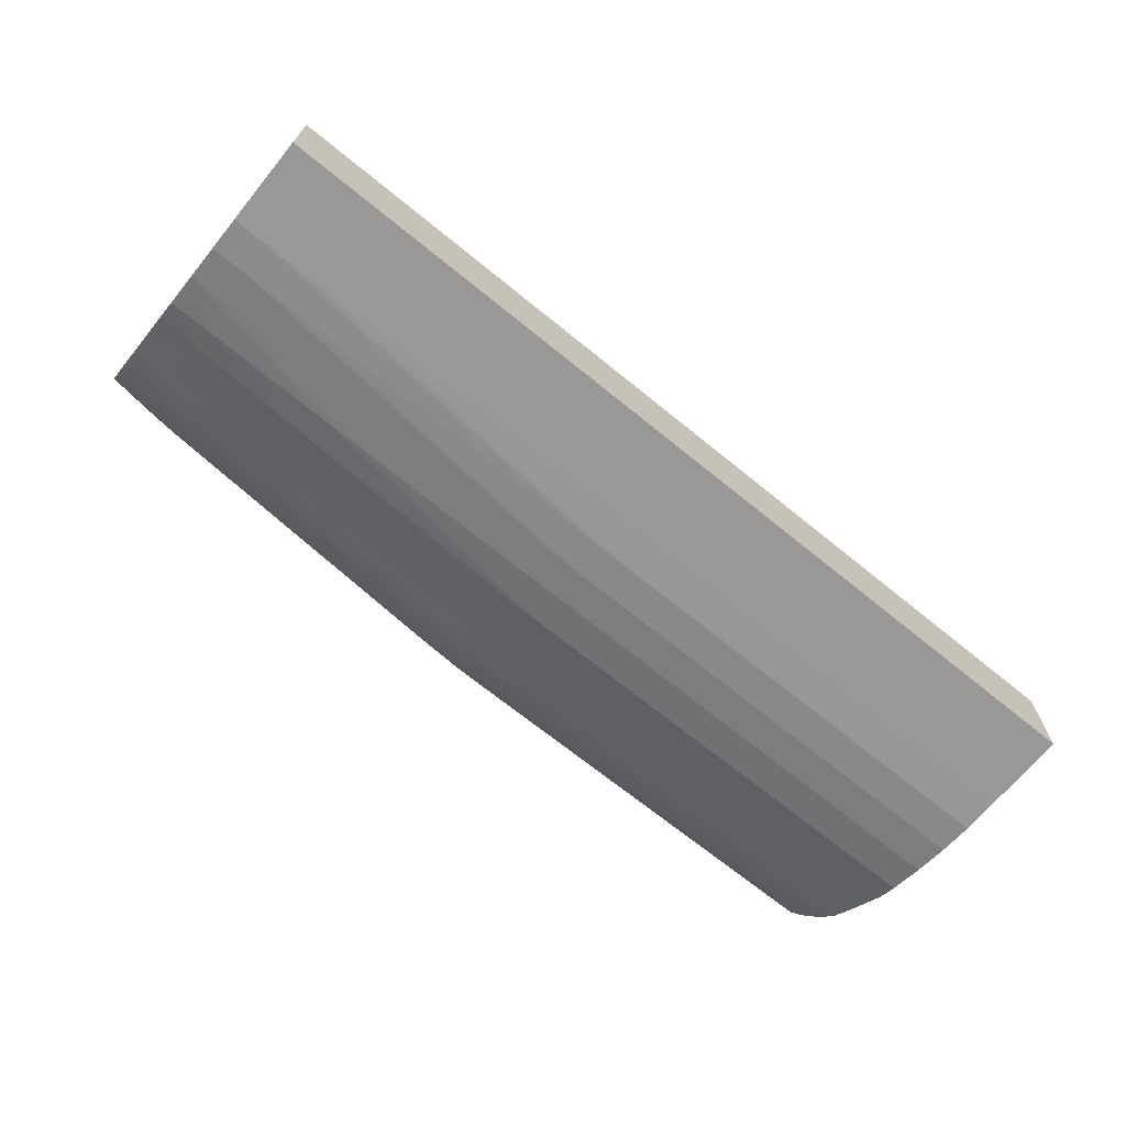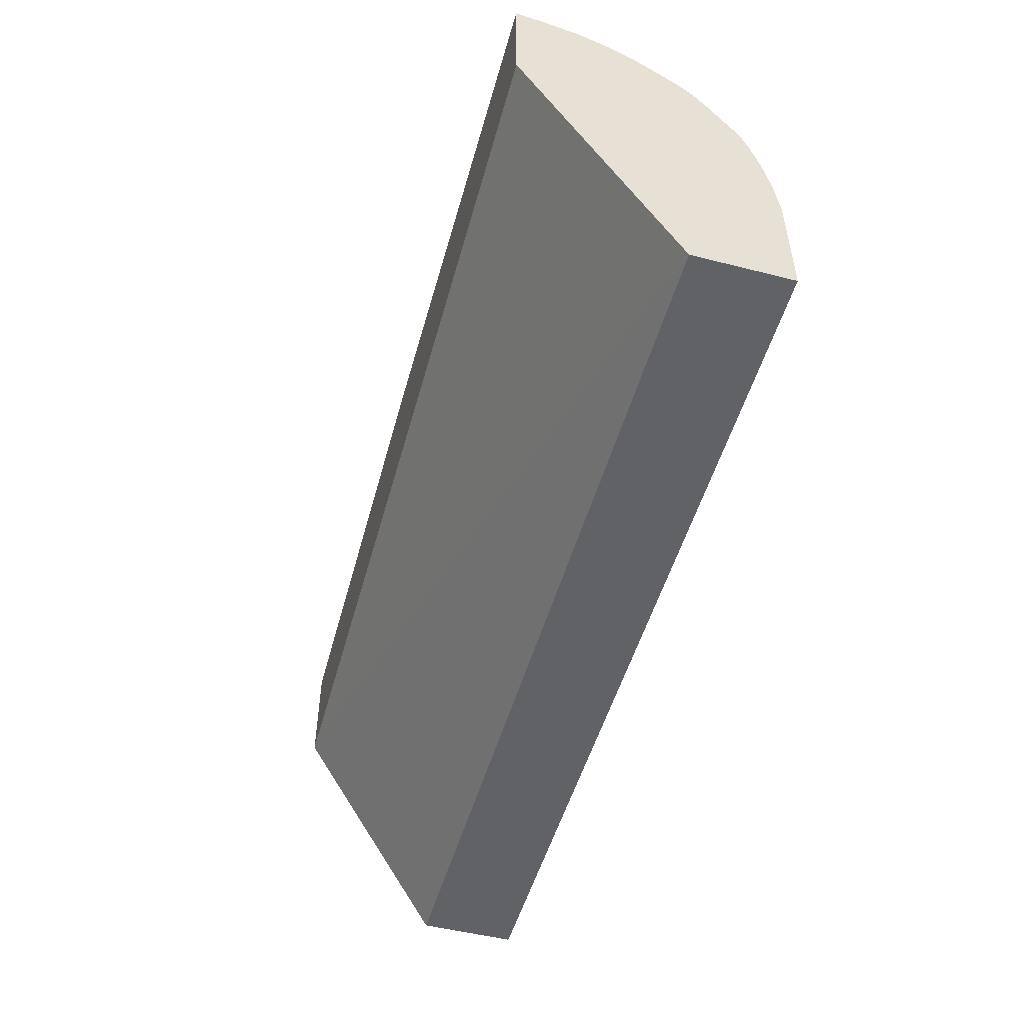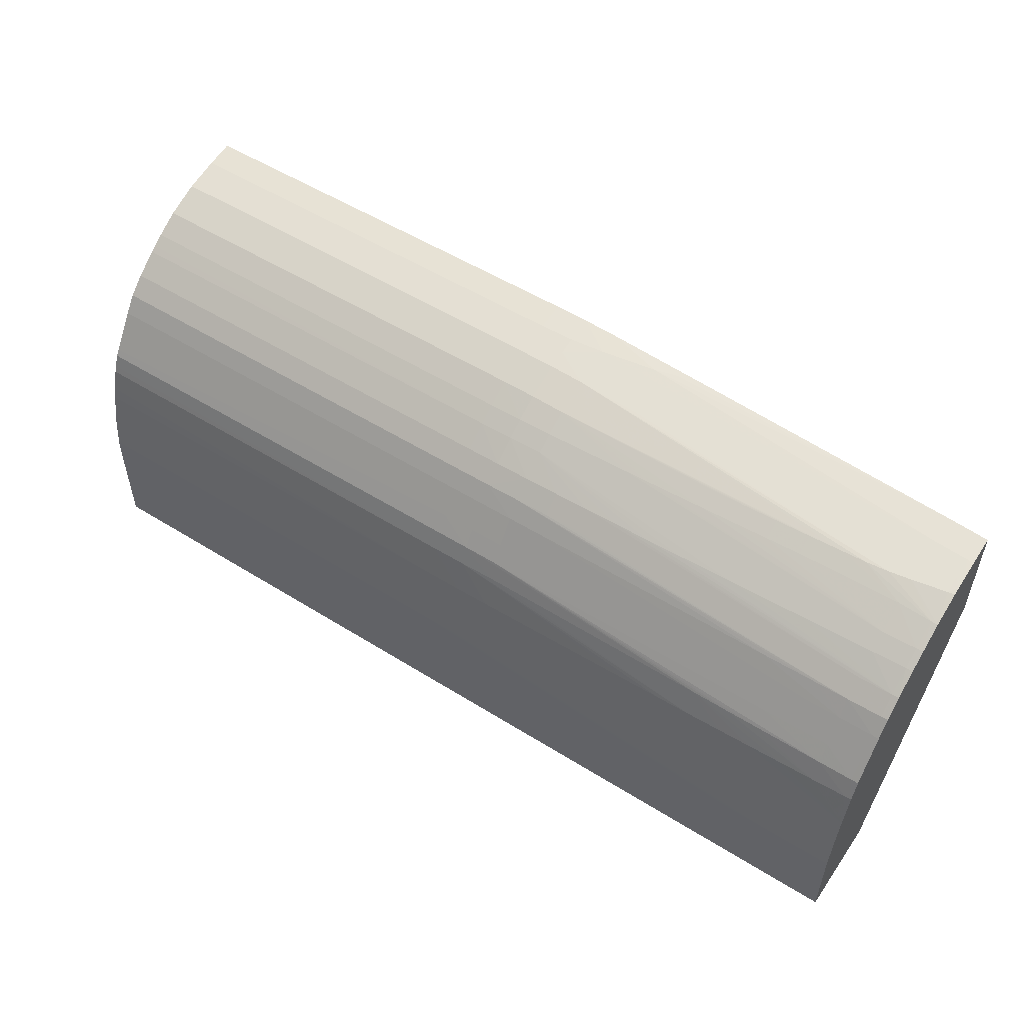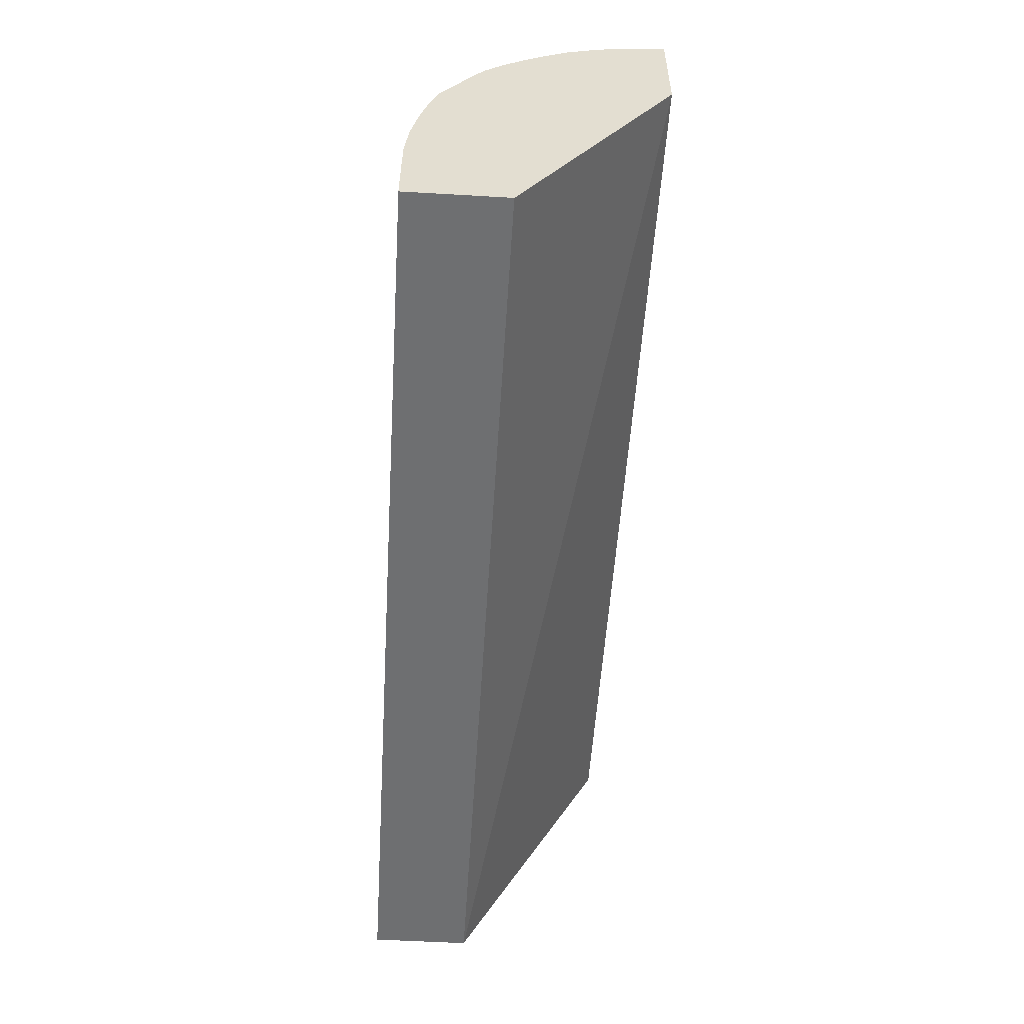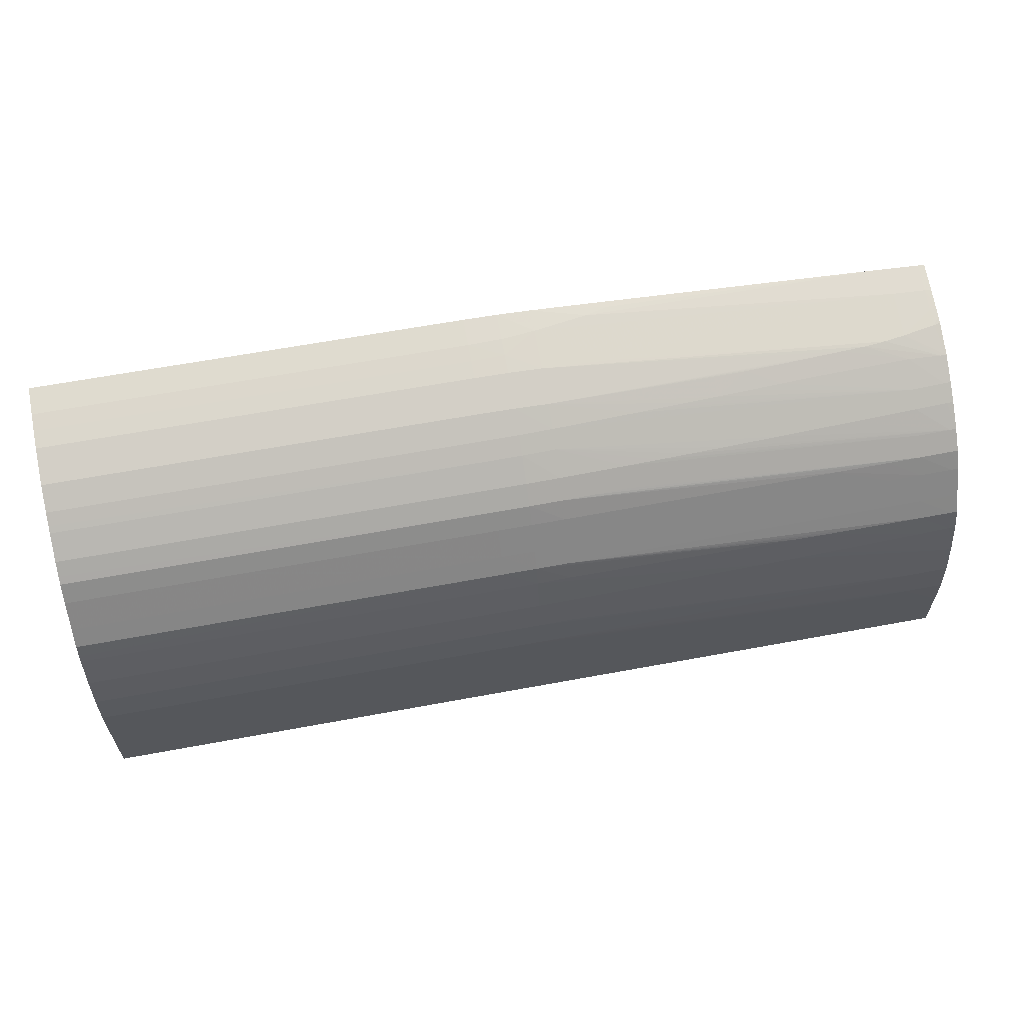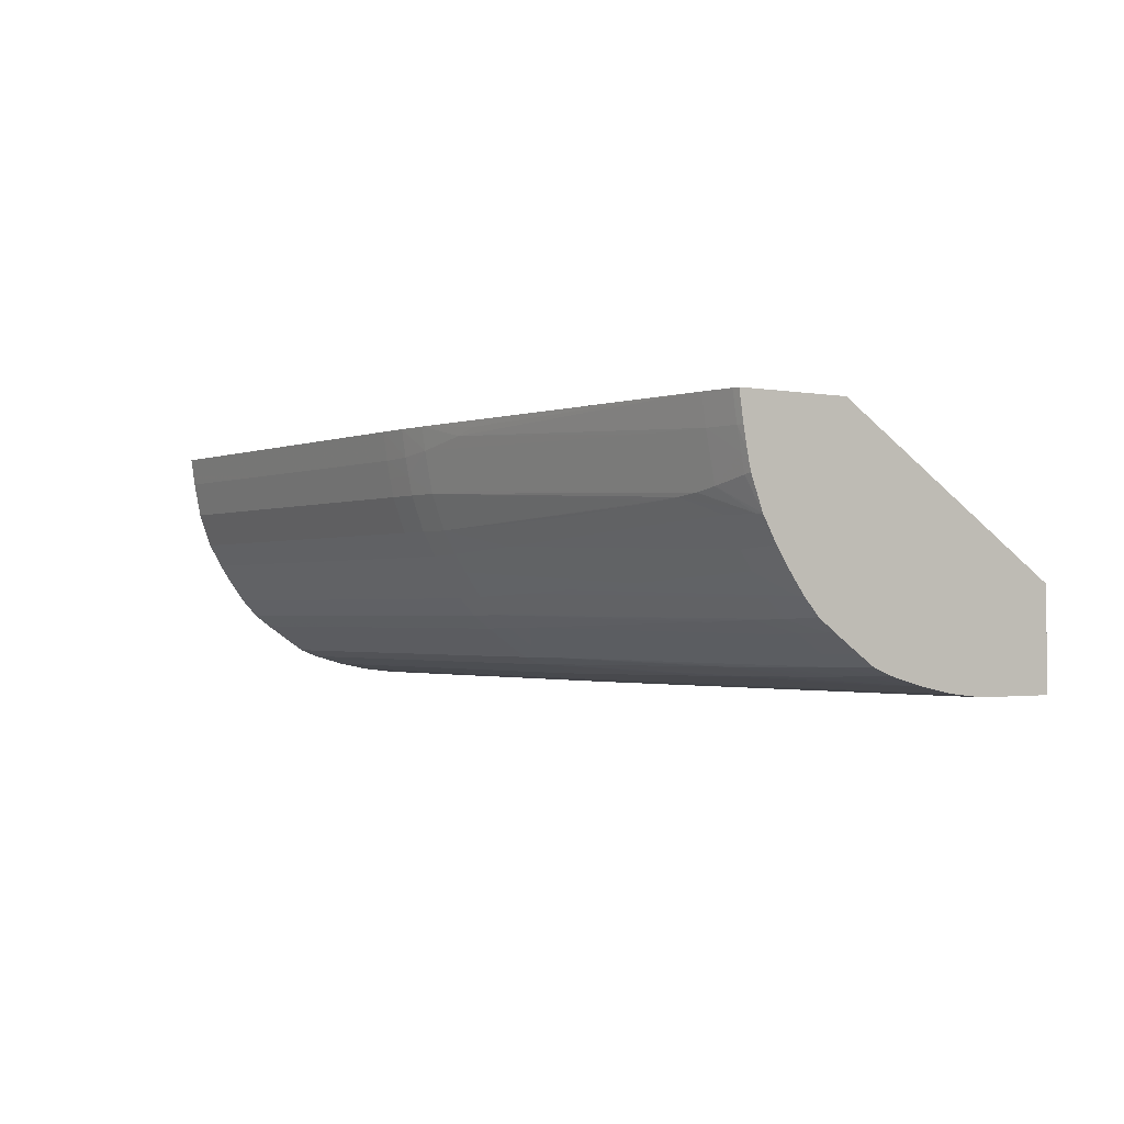
<metadata>
{"format":"obj","ext":"obj","renderer":"f3d","projection":"perspective","resolution":1024,"background":"white","views":[{"elev":-68.7,"azim":140.8,"up":"+Y"},{"elev":-50.7,"azim":-105.5,"up":"+Z"},{"elev":52.9,"azim":33.9,"up":"+Z"},{"elev":-54.5,"azim":86.5,"up":"+Z"},{"elev":62.2,"azim":-10.7,"up":"+Z"},{"elev":-1.5,"azim":54.5,"up":"+Y"}]}
</metadata>
<code>
v -0.02817 -0.2446 -0.0604
v -0.02817 -0.2446 -0.04651
v -0.02817 -0.2291 -0.0604
v 0.1187 -0.2446 -0.0604
v -0.02817 -0.2445 -0.04103
v 0.1012 -0.2446 -0.04651
v -0.02817 -0.2052 -0.01686
v 0.1187 -0.2052 -0.02223
v 0.1176 -0.2291 -0.0604
v 0.1187 -0.2291 -0.0604
v 0.1187 -0.2446 -0.05198
v -0.02817 -0.2439 -0.03556
v 0.04105 -0.2445 -0.04103
v 0.1067 -0.2446 -0.04651
v -0.02817 -0.2052 0.001199
v 0.1187 -0.2052 -0.004089
v 0.1187 -0.2446 -0.04651
v 0.1176 -0.2446 -0.04651
v 0.1122 -0.2446 -0.04651
v -0.02817 -0.2435 -0.03365
v 0.04105 -0.2439 -0.03556
v 0.0465 -0.2445 -0.04103
v -0.02817 -0.2097 0.0005234
v 0.04105 -0.2052 0.001199
v 0.1187 -0.2097 -0.004777
v 0.1176 -0.2052 -0.003957
v 0.1187 -0.244 -0.04103
v 0.1176 -0.244 -0.04103
v 0.1122 -0.2441 -0.04103
v 0.1067 -0.2441 -0.04103
v 0.1012 -0.2442 -0.04103
v 0.06839 -0.2444 -0.04103
v 0.06292 -0.2444 -0.04103
v 0.05198 -0.2445 -0.04103
v -0.02817 -0.2428 -0.03009
v 0.04105 -0.2428 -0.03009
v 0.0465 -0.2439 -0.03556
v -0.02817 -0.2124 -2.534e-05
v 0.04105 -0.2097 0.0005234
v 0.0465 -0.2095 0.0004872
v 0.04556 -0.2052 0.001144
v 0.1187 -0.2129 -0.005392
v 0.1176 -0.2098 -0.004656
v 0.1167 -0.2052 -0.003878
v 0.1187 -0.2429 -0.03556
v 0.1176 -0.2429 -0.03556
v 0.1122 -0.243 -0.03556
v 0.1067 -0.2431 -0.03556
v 0.07933 -0.2435 -0.03556
v 0.06292 -0.2437 -0.03556
v 0.05198 -0.2439 -0.03556
v -0.02817 -0.2423 -0.02818
v 0.04105 -0.2413 -0.02463
v 0.0465 -0.2428 -0.03009
v -0.02817 -0.2153 -0.0006042
v 0.04105 -0.2124 -2.534e-05
v 0.0465 -0.2123 -5.549e-05
v 0.0465 -0.2052 0.001132
v 0.05198 -0.2089 0.0003606
v 0.1187 -0.2146 -0.005723
v 0.1176 -0.2132 -0.005338
v 0.1122 -0.2098 -0.004192
v 0.1122 -0.2052 -0.003492
v 0.1187 -0.2414 -0.03009
v 0.1176 -0.2415 -0.03009
v 0.1122 -0.2417 -0.03009
v 0.1067 -0.2418 -0.03009
v 0.1012 -0.2419 -0.03009
v 0.09574 -0.2421 -0.03009
v 0.09028 -0.2422 -0.03009
v 0.0848 -0.2423 -0.03009
v 0.07933 -0.2424 -0.03009
v 0.06292 -0.2426 -0.03009
v 0.05198 -0.2428 -0.03009
v -0.02817 -0.2413 -0.02463
v 0.04105 -0.2401 -0.02151
v -0.02817 -0.2409 -0.02354
v 0.0465 -0.2413 -0.02463
v -0.02817 -0.2207 -0.002642
v 0.04105 -0.2153 -0.0006042
v 0.0465 -0.2153 -0.0006705
v 0.05198 -0.2153 -0.0009238
v 0.05198 -0.2116 -0.0001881
v 0.05198 -0.2052 0.0008791
v 0.06077 -0.2073 4.096e-05
v 0.06292 -0.2153 -0.001714
v 0.1012 -0.2098 -0.003396
v 0.1176 -0.216 -0.005892
v 0.1187 -0.2157 -0.005971
v 0.1122 -0.2144 -0.005108
v 0.1122 -0.2171 -0.005657
v 0.06668 -0.2052 -0.000152
v 0.0644 -0.2062 -9.168e-05
v 0.1187 -0.2402 -0.02689
v 0.1176 -0.2402 -0.02682
v 0.1122 -0.2404 -0.02659
v 0.1067 -0.2405 -0.02639
v 0.1012 -0.2406 -0.02619
v 0.09574 -0.2407 -0.026
v 0.09028 -0.2408 -0.0258
v 0.05198 -0.2412 -0.02463
v 0.04105 -0.2383 -0.01877
v -0.02817 -0.2395 -0.02055
v -0.02817 -0.2401 -0.02151
v 0.0465 -0.2401 -0.02154
v -0.02817 -0.2232 -0.004047
v 0.04105 -0.2207 -0.002642
v 0.0465 -0.2207 -0.002709
v 0.05198 -0.2207 -0.002962
v 0.1012 -0.2185 -0.005259
v 0.105 -0.2182 -0.005398
v 0.1087 -0.2177 -0.005531
v 0.06351 -0.2052 7.716e-05
v 0.09028 -0.2153 -0.003697
v 0.1068 -0.2157 -0.004976
v 0.1187 -0.2207 -0.00793
v 0.1176 -0.2207 -0.007798
v 0.1187 -0.2398 -0.02634
v 0.1176 -0.2384 -0.02409
v 0.1122 -0.2386 -0.02385
v 0.1012 -0.2388 -0.02346
v 0.05198 -0.24 -0.02167
v 0.04105 -0.2356 -0.01465
v -0.02817 -0.2383 -0.01877
v 0.0465 -0.2383 -0.0188
v -0.02817 -0.2245 -0.004801
v 0.04105 -0.2245 -0.004801
v 0.0465 -0.2244 -0.004831
v 0.05198 -0.2242 -0.004964
v 0.0658 -0.2235 -0.005464
v 0.06944 -0.2233 -0.005597
v 0.07387 -0.223 -0.00576
v 0.07933 -0.2227 -0.005953
v 0.07933 -0.22 -0.004463
v 0.0848 -0.2196 -0.004662
v 0.09028 -0.2192 -0.004861
v 0.09574 -0.2189 -0.00506
v 0.1122 -0.2207 -0.007327
v 0.1187 -0.2246 -0.01018
v 0.1176 -0.2247 -0.01011
v 0.1187 -0.2384 -0.02416
v 0.1187 -0.2378 -0.02333
v 0.1176 -0.2357 -0.01997
v 0.1122 -0.2358 -0.01974
v 0.1067 -0.236 -0.01954
v 0.07387 -0.2373 -0.01915
v 0.05756 -0.2384 -0.01965
v 0.05198 -0.2382 -0.01893
v 0.04105 -0.2336 -0.01192
v -0.02817 -0.2349 -0.0137
v -0.02817 -0.2356 -0.01465
v 0.0465 -0.2356 -0.01469
v -0.02817 -0.2263 -0.005995
v 0.04105 -0.2272 -0.00664
v 0.0465 -0.2272 -0.00667
v 0.05198 -0.227 -0.006803
v 0.1012 -0.2284 -0.01132
v 0.1122 -0.2251 -0.009878
v 0.0848 -0.2223 -0.006152
v 0.09028 -0.222 -0.006351
v 0.09574 -0.2216 -0.00655
v 0.1187 -0.2274 -0.01202
v 0.1122 -0.2278 -0.01172
v 0.1176 -0.2275 -0.01195
v 0.1187 -0.2356 -0.02004
v 0.1176 -0.2338 -0.01723
v 0.1122 -0.234 -0.017
v 0.1067 -0.2341 -0.0168
v 0.09768 -0.2344 -0.01647
v 0.09403 -0.2345 -0.01635
v 0.05744 -0.2354 -0.01502
v 0.05198 -0.2355 -0.01482
v 0.04105 -0.2309 -0.009371
v -0.02817 -0.2327 -0.01103
v -0.02817 -0.2336 -0.01192
v 0.0465 -0.2336 -0.01195
v -0.02817 -0.2272 -0.00664
v 0.0465 -0.2309 -0.009408
v 0.05198 -0.2307 -0.009534
v 0.05744 -0.2305 -0.009733
v 0.06292 -0.2303 -0.009932
v 0.06839 -0.2301 -0.01013
v 0.07387 -0.2298 -0.01033
v 0.07933 -0.2295 -0.01053
v 0.08865 -0.2291 -0.01087
v 0.1176 -0.231 -0.01469
v 0.1187 -0.231 -0.01476
v 0.1187 -0.2337 -0.0173
v 0.1187 -0.2331 -0.01679
v 0.1122 -0.2312 -0.01445
v 0.06292 -0.233 -0.01248
v 0.05744 -0.2333 -0.01228
v 0.05198 -0.2335 -0.01208
v -0.02817 -0.2309 -0.009371
f 1 2 5
f 1 5 12
f 1 12 20
f 1 20 35
f 1 35 52
f 1 52 75
f 1 75 77
f 1 77 104
f 1 104 103
f 1 103 124
f 1 124 151
f 1 151 150
f 1 150 175
f 1 175 174
f 1 174 194
f 1 194 177
f 1 177 153
f 1 153 126
f 1 126 106
f 1 106 79
f 1 79 55
f 1 55 38
f 1 38 23
f 1 23 15
f 1 15 7
f 1 7 3
f 1 3 9
f 1 9 10
f 1 10 4
f 1 4 11
f 1 11 6
f 1 6 2
f 2 6 13
f 2 13 5
f 3 7 8
f 3 8 9
f 4 10 8
f 4 8 16
f 4 16 25
f 4 25 42
f 4 42 60
f 4 60 89
f 4 89 116
f 4 116 139
f 4 139 162
f 4 162 187
f 4 187 189
f 4 189 188
f 4 188 165
f 4 165 142
f 4 142 141
f 4 141 118
f 4 118 94
f 4 94 64
f 4 64 45
f 4 45 27
f 4 27 17
f 4 17 11
f 5 13 21
f 5 21 12
f 6 11 14
f 6 14 13
f 7 15 24
f 7 24 41
f 7 41 58
f 7 58 84
f 7 84 113
f 7 113 92
f 7 92 63
f 7 63 44
f 7 44 26
f 7 26 16
f 7 16 8
f 8 10 9
f 11 17 18
f 11 18 19
f 11 19 14
f 12 21 20
f 13 22 21
f 13 14 22
f 14 19 22
f 15 23 39
f 15 39 24
f 16 26 25
f 17 27 28
f 17 28 29
f 17 29 18
f 18 29 30
f 18 30 31
f 18 31 32
f 18 32 33
f 18 33 34
f 18 34 19
f 19 34 22
f 20 21 36
f 20 36 35
f 21 22 37
f 21 37 54
f 21 54 36
f 22 34 37
f 23 38 56
f 23 56 39
f 24 39 40
f 24 40 41
f 25 26 43
f 25 43 42
f 26 44 43
f 27 45 46
f 27 46 28
f 28 46 47
f 28 47 29
f 29 47 48
f 29 48 49
f 29 49 50
f 29 50 51
f 29 51 37
f 29 37 30
f 30 37 31
f 31 37 32
f 32 37 33
f 33 37 34
f 35 36 52
f 36 53 52
f 36 54 53
f 37 51 74
f 37 74 54
f 38 55 80
f 38 80 56
f 39 56 57
f 39 57 40
f 40 58 41
f 40 57 59
f 40 59 58
f 42 43 61
f 42 61 60
f 43 44 62
f 43 62 61
f 44 63 62
f 45 64 65
f 45 65 66
f 45 66 67
f 45 67 68
f 45 68 69
f 45 69 46
f 46 69 70
f 46 70 71
f 46 71 47
f 47 71 72
f 47 72 48
f 48 72 49
f 49 72 73
f 49 73 50
f 50 73 74
f 50 74 51
f 52 53 75
f 53 76 77
f 53 77 75
f 53 54 78
f 53 78 76
f 54 74 78
f 55 79 107
f 55 107 80
f 56 80 57
f 57 80 81
f 57 81 82
f 57 82 83
f 57 83 59
f 58 59 84
f 59 85 84
f 59 83 86
f 59 86 87
f 59 87 85
f 60 61 88
f 60 88 89
f 61 62 90
f 61 90 91
f 61 91 88
f 62 63 85
f 62 85 87
f 62 87 90
f 63 92 93
f 63 93 85
f 64 94 95
f 64 95 65
f 65 95 96
f 65 96 66
f 66 96 97
f 66 97 98
f 66 98 99
f 66 99 100
f 66 100 67
f 67 100 68
f 68 100 69
f 69 100 70
f 70 100 101
f 70 101 78
f 70 78 71
f 71 78 72
f 72 78 73
f 73 78 74
f 76 102 103
f 76 103 104
f 76 104 77
f 76 78 105
f 76 105 102
f 78 101 105
f 79 106 107
f 80 107 108
f 80 108 81
f 81 108 109
f 81 109 82
f 82 86 83
f 82 109 110
f 82 110 111
f 82 111 112
f 82 112 86
f 84 85 93
f 84 93 113
f 86 112 114
f 86 114 87
f 87 114 115
f 87 115 90
f 88 116 89
f 88 91 116
f 90 115 91
f 91 115 114
f 91 114 112
f 91 112 117
f 91 117 116
f 92 113 93
f 94 118 95
f 95 118 119
f 95 119 120
f 95 120 96
f 96 98 97
f 96 120 121
f 96 121 122
f 96 122 98
f 98 122 99
f 99 122 100
f 100 122 105
f 100 105 101
f 102 123 151
f 102 151 124
f 102 124 103
f 102 105 125
f 102 125 123
f 105 122 148
f 105 148 125
f 106 126 127
f 106 127 107
f 107 127 128
f 107 128 108
f 108 128 129
f 108 129 109
f 109 129 130
f 109 130 131
f 109 131 132
f 109 132 133
f 109 133 134
f 109 134 135
f 109 135 136
f 109 136 137
f 109 137 110
f 110 137 138
f 110 138 111
f 111 138 117
f 111 117 112
f 116 117 139
f 117 140 139
f 117 138 140
f 118 141 119
f 119 141 142
f 119 142 143
f 119 143 144
f 119 144 120
f 120 144 145
f 120 145 121
f 121 145 146
f 121 146 147
f 121 147 122
f 122 147 148
f 123 149 150
f 123 150 151
f 123 125 152
f 123 152 149
f 125 148 172
f 125 172 152
f 126 153 127
f 127 153 154
f 127 154 155
f 127 155 128
f 128 155 156
f 128 156 129
f 129 156 157
f 129 157 158
f 129 158 130
f 130 158 131
f 131 158 132
f 132 158 133
f 133 159 135
f 133 135 134
f 133 158 159
f 135 159 160
f 135 160 136
f 136 160 161
f 136 161 137
f 137 161 138
f 138 158 140
f 138 161 158
f 139 140 164
f 139 164 162
f 140 158 163
f 140 163 164
f 142 165 143
f 143 165 166
f 143 166 167
f 143 167 144
f 144 167 168
f 144 168 169
f 144 169 145
f 145 169 170
f 145 170 171
f 145 171 146
f 146 171 148
f 146 148 147
f 148 171 172
f 149 173 174
f 149 174 175
f 149 175 150
f 149 152 176
f 149 176 173
f 152 172 176
f 153 177 154
f 154 177 194
f 154 194 173
f 154 173 178
f 154 178 155
f 155 178 179
f 155 179 156
f 156 179 180
f 156 180 181
f 156 181 182
f 156 182 183
f 156 183 184
f 156 184 185
f 156 185 157
f 157 185 186
f 157 186 163
f 157 163 158
f 158 161 160
f 158 160 159
f 162 164 187
f 163 186 164
f 164 186 187
f 165 188 166
f 166 188 189
f 166 189 186
f 166 186 190
f 166 190 167
f 167 190 181
f 167 181 191
f 167 191 192
f 167 192 193
f 167 193 168
f 168 193 169
f 169 193 171
f 169 171 170
f 171 193 172
f 172 193 176
f 173 194 174
f 173 176 178
f 176 193 179
f 176 179 178
f 179 193 192
f 179 192 180
f 180 192 191
f 180 191 181
f 181 190 182
f 182 190 186
f 182 186 183
f 183 186 184
f 184 186 185
f 186 189 187

</code>
